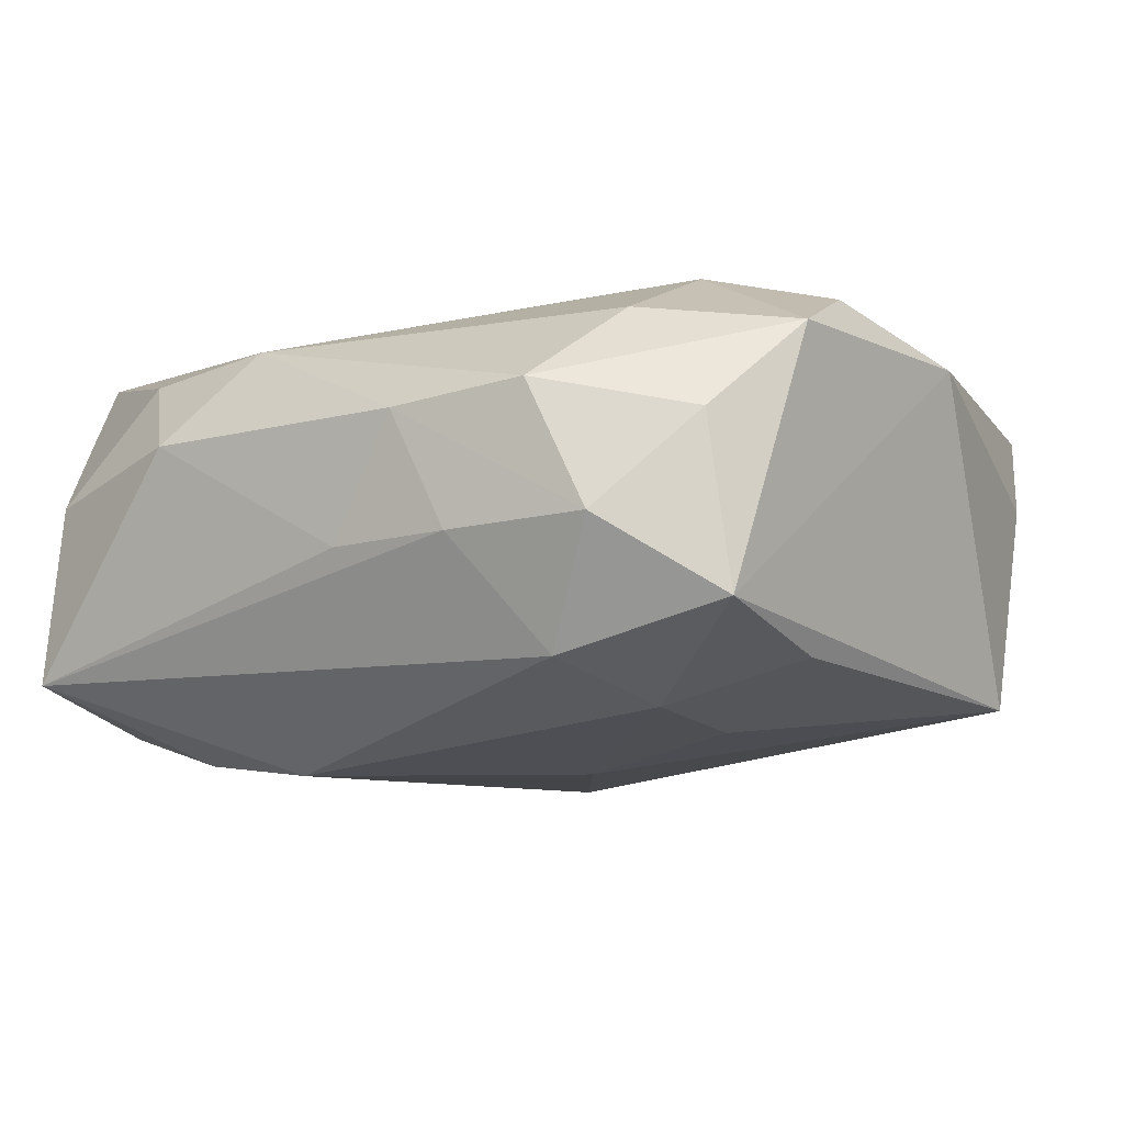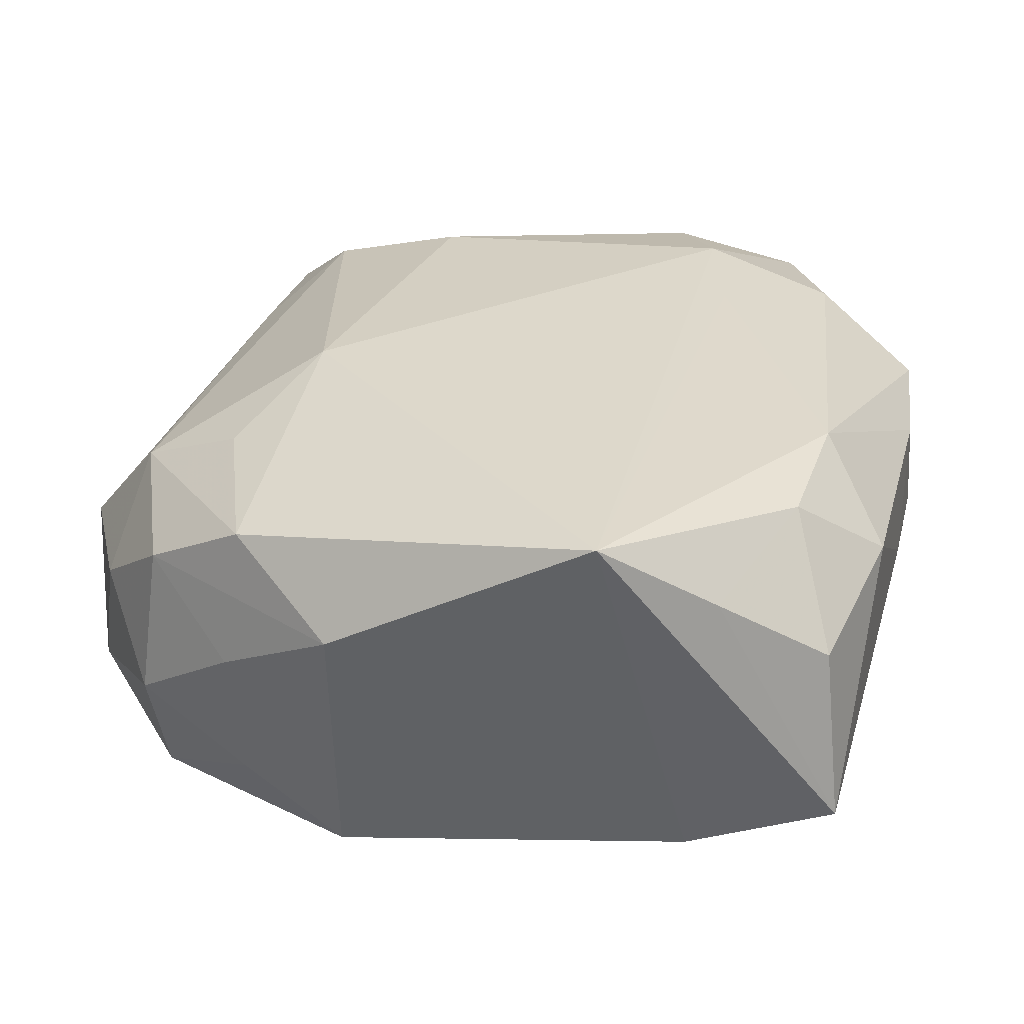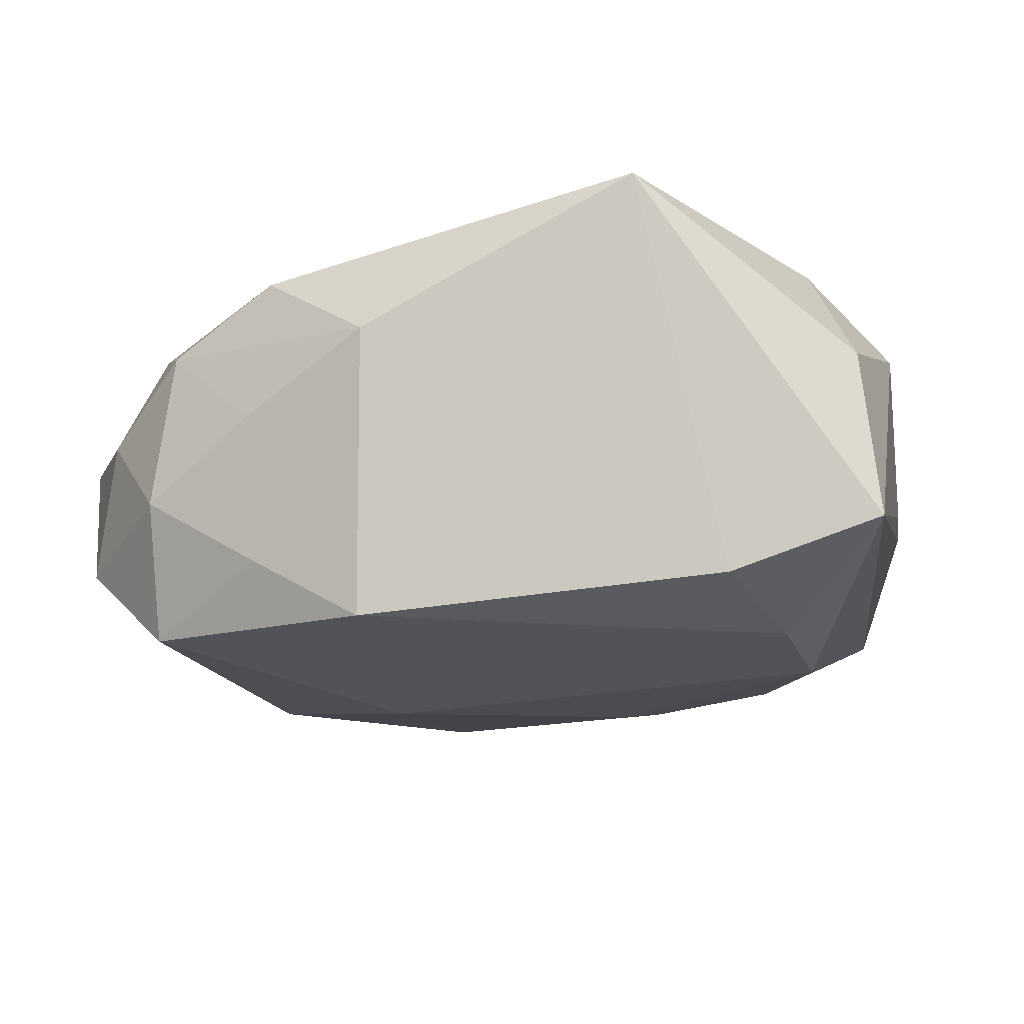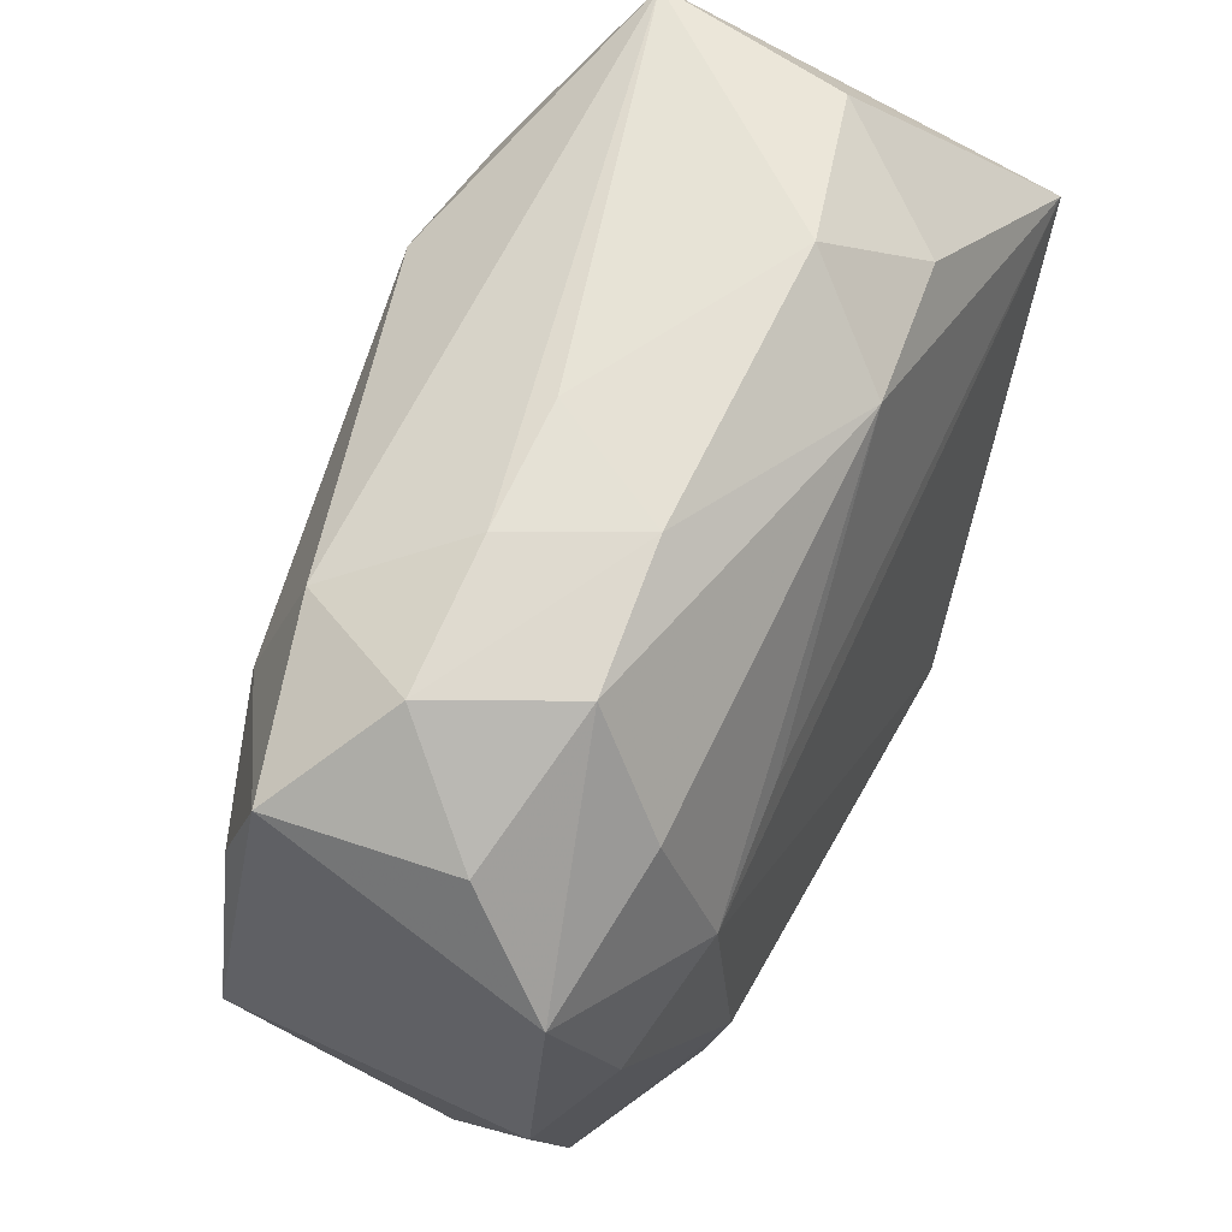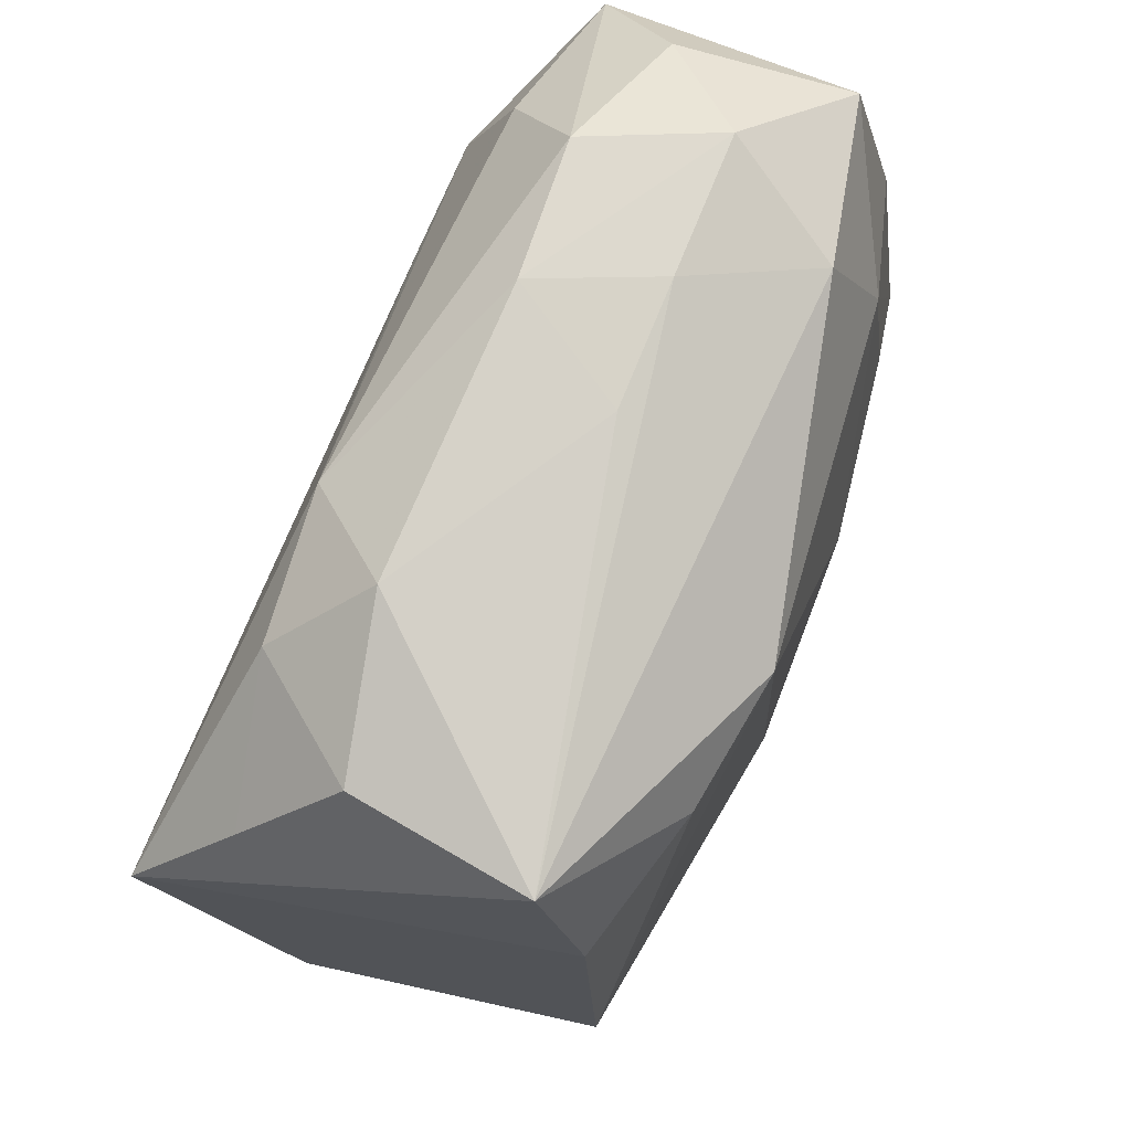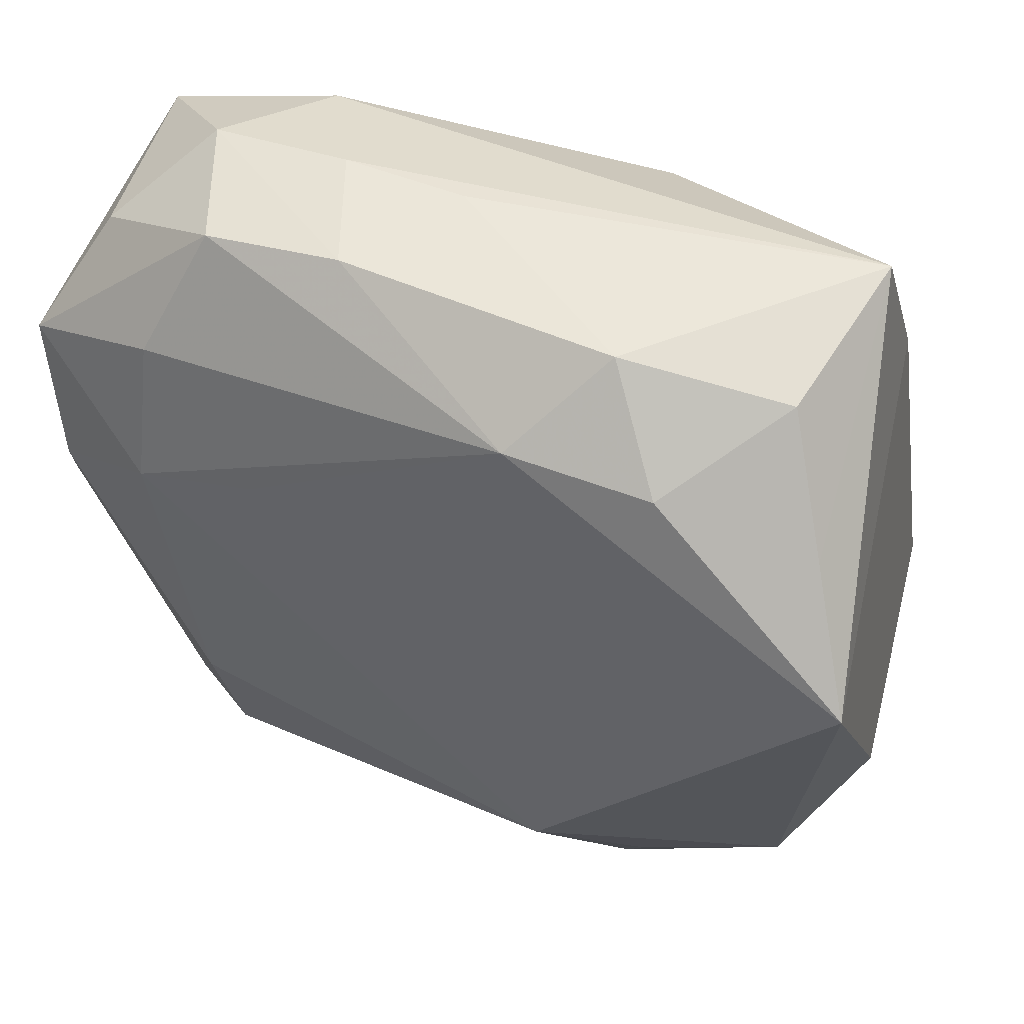
<metadata>
{"format":"obj","ext":"obj","renderer":"f3d","projection":"perspective","resolution":1024,"background":"white","views":[{"elev":-4.3,"azim":-144.6,"up":"+Z"},{"elev":25.5,"azim":106.2,"up":"+Z"},{"elev":-18.3,"azim":101.4,"up":"+Z"},{"elev":62.6,"azim":-61.2,"up":"+Y"},{"elev":79.6,"azim":116.9,"up":"+Y"},{"elev":54.2,"azim":29.2,"up":"+Y"}]}
</metadata>
<code>
v 0.02496 -0.01381 -0.0109
v -0.0103 -0.02495 0.009632
v 0.02116 0.02677 0.002344
v 0.01102 -0.03077 0.0009017
v -0.0102 0.01296 0.01514
v -0.00736 0.006424 -0.01519
v -0.02111 -0.02433 -0.002113
v -0.021 0.02682 6.35e-06
v 0.006541 0.02382 0.0119
v 0.02399 -0.0203 0.004527
v 0.016 0.02338 0.01042
v 0.02555 -0.006393 -0.01527
v 0.02183 0.028 -0.009385
v 0.01157 -0.01185 0.01603
v 0.01321 0.02072 -0.01467
v -0.02601 0.006239 0.01452
v -0.01536 -0.01077 0.01603
v -0.01713 0.02467 -0.008148
v -0.01917 0.0164 -0.011
v -0.0224 -0.02628 0.008902
v -0.01663 0.02684 0.008035
v 0.01764 -0.01648 0.01121
v 0.01983 -0.02209 -0.01471
v 0.01513 -0.02422 0.00809
v -0.02879 0.01507 0.01178
v -0.01902 0.01946 0.01288
v -0.01455 -0.01985 0.01422
v -0.02828 -0.01129 -0.01098
v -0.01171 0.02803 -0.0007839
v 0.0228 0.0179 -0.01291
v -0.02945 -0.002022 0.01074
v -0.01839 0.00755 -0.01251
v 0.003611 -0.008858 -0.01671
v 0.02408 -0.02168 -0.006079
v -0.007706 0.02816 0.00673
v 0.02569 0.02008 0.007365
v -0.02792 0.0222 -0.004876
v -0.01841 0.01033 0.01603
v 0.02661 -0.01276 0.008423
v 0.01896 -0.02634 2.777e-05
v -0.02739 0.01245 -0.00807
v 0.01072 0.02868 0.005633
v 0.01595 -0.02859 -0.00858
v 0.02712 -0.01396 -0.00133
v -0.01321 -0.03015 -0.005922
v -0.02587 0.02184 0.006108
v 0.004313 0.02178 -0.01524
v -0.02617 -0.0189 0.003087
v -0.003546 0.02836 -0.001436
v -0.01868 -0.02439 -0.01092
v 0.03036 0.01309 0.01258
v 0.03036 -0.005261 0.003112
f 51 14 39
f 33 50 28
f 47 12 33
f 4 20 45
f 45 20 50
f 4 45 43
f 52 12 51
f 51 39 52
f 37 28 31
f 48 20 31
f 31 28 48
f 48 28 20
f 50 20 7
f 7 28 50
f 20 28 7
f 33 28 6
f 6 47 33
f 13 47 18
f 18 29 13
f 39 24 10
f 10 52 39
f 22 39 14
f 14 24 22
f 22 24 39
f 27 24 14
f 14 17 27
f 27 17 20
f 21 26 9
f 8 46 21
f 37 46 8
f 18 37 8
f 8 29 18
f 21 9 35
f 35 9 42
f 35 8 21
f 29 8 35
f 32 6 28
f 51 12 30
f 30 13 51
f 42 13 49
f 49 13 29
f 49 35 42
f 29 35 49
f 3 13 42
f 25 37 31
f 25 46 37
f 25 26 21
f 21 46 25
f 26 25 38
f 38 9 26
f 38 17 14
f 38 14 51
f 4 43 40
f 40 24 4
f 40 10 24
f 34 40 43
f 10 40 34
f 2 27 20
f 24 27 2
f 2 20 4
f 4 24 2
f 11 9 51
f 42 9 11
f 11 3 42
f 28 37 41
f 47 13 15
f 13 30 15
f 12 47 15
f 15 30 12
f 51 9 5
f 5 38 51
f 9 38 5
f 12 52 1
f 52 34 1
f 52 10 44
f 44 34 52
f 10 34 44
f 36 11 51
f 3 11 36
f 51 13 36
f 13 3 36
f 19 32 28
f 28 41 19
f 19 37 18
f 19 41 37
f 18 47 19
f 47 6 19
f 6 32 19
f 16 38 25
f 16 25 31
f 17 38 16
f 31 20 16
f 20 17 16
f 23 34 43
f 23 1 34
f 12 1 23
f 33 12 23
f 23 50 33
f 23 45 50
f 23 43 45

</code>
